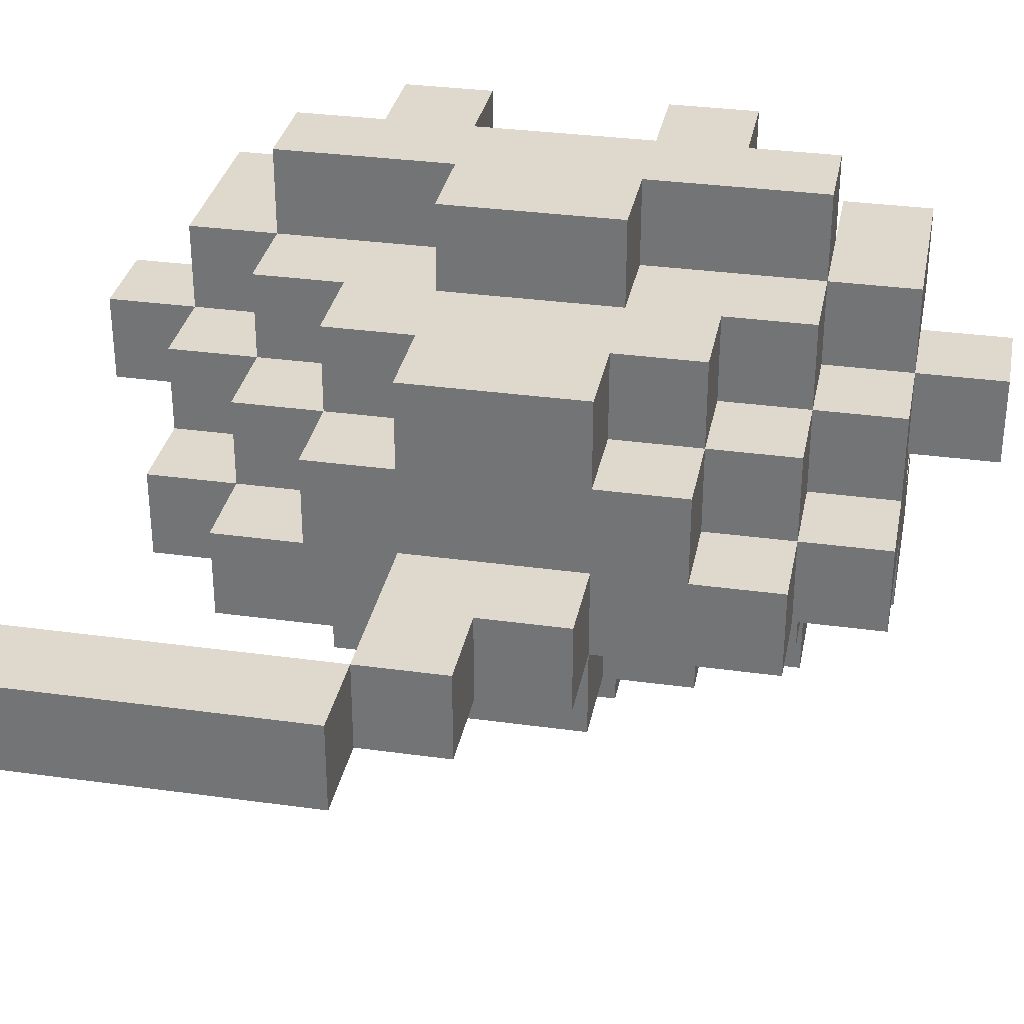
<metadata>
{"format":"obj","ext":"obj","renderer":"f3d","projection":"perspective","resolution":1024,"background":"white","views":[{"elev":32.1,"azim":101.0,"up":"+Z"}]}
</metadata>
<code>
o
v -0.8 1.4 0.1
v -0.8 1.4 0
v -0.8 1.4 -0.2
v -0.8 1.4 -0.3
v -0.8 1.5 0.1
v -0.8 1.5 0
v -0.8 1.5 -0.2
v -0.8 1.5 -0.3
v -0.8 1.6 0.2
v -0.8 1.6 0.1
v -0.8 1.6 -0.3
v -0.8 1.6 -0.4
v -0.8 1.7 0.2
v -0.8 1.7 0.1
v -0.8 1.7 -0.3
v -0.8 1.7 -0.4
v -0.8 1.9 0.2
v -0.8 1.9 0.1
v -0.8 1.9 -0.3
v -0.8 1.9 -0.4
v -0.8 2 0.2
v -0.8 2 0.1
v -0.8 2 -0.3
v -0.8 2 -0.4
v -0.8 2.1 0.1
v -0.8 2.1 0
v -0.8 2.1 -0.2
v -0.8 2.1 -0.3
v -0.8 2.2 0.1
v -0.8 2.2 0
v -0.8 2.2 -0.2
v -0.8 2.2 -0.3
v -0.7 1.3 0
v -0.7 1.3 -0.1
v -0.7 1.4 0
v -0.7 1.4 -0.1
v -0.7 1.4 -0.2
v -0.7 1.5 0.2
v -0.7 1.5 0.1
v -0.7 1.5 0
v -0.7 1.5 -0.1
v -0.7 1.5 -0.2
v -0.7 1.5 -0.3
v -0.7 1.5 -0.4
v -0.7 1.6 0.2
v -0.7 1.6 0.1
v -0.7 1.6 0
v -0.7 1.6 -0.2
v -0.7 1.6 -0.3
v -0.7 1.6 -0.4
v -0.7 1.7 0.2
v -0.7 1.7 0.1
v -0.7 1.7 -0.3
v -0.7 1.7 -0.4
v -0.7 1.9 0.2
v -0.7 1.9 0.1
v -0.7 1.9 -0.3
v -0.7 1.9 -0.4
v -0.7 2 0.2
v -0.7 2 0.1
v -0.7 2 0
v -0.7 2 -0.2
v -0.7 2 -0.3
v -0.7 2 -0.4
v -0.7 2.1 0.2
v -0.7 2.1 0.1
v -0.7 2.1 0
v -0.7 2.1 -0.1
v -0.7 2.1 -0.2
v -0.7 2.1 -0.3
v -0.7 2.1 -0.4
v -0.7 2.2 0
v -0.7 2.2 -0.1
v -0.7 2.2 -0.2
v -0.7 2.3 0
v -0.7 2.3 -0.1
v -0.6 1.5 0
v -0.6 1.5 -0.1
v -0.6 1.5 -0.2
v -0.6 1.6 0
v -0.6 1.6 -0.1
v -0.6 1.6 -0.2
v -0.6 1.7 0
v -0.6 1.7 -0.1
v -0.6 1.9 0
v -0.6 1.9 -0.1
v -0.6 2 0
v -0.6 2 -0.1
v -0.6 2 -0.2
v -0.6 2.1 0
v -0.6 2.1 -0.1
v -0.6 2.1 -0.2
v -0.5 1.6 -0.1
v -0.5 1.6 -0.2
v -0.5 1.7 0
v -0.5 1.7 -0.1
v -0.5 1.7 -0.2
v -0.5 1.9 0
v -0.5 1.9 -0.1
v -0.5 1.9 -0.2
v -0.5 2 -0.1
v -0.5 2 -0.2
v -0.1 1.3 -0.1
v -0.1 1.3 -0.2
v -0.1 1.7 -0.1
v -0.1 1.7 -0.2
v -0.6 1.3 0
v -0.6 1.3 -0.1
v -0.6 1.4 0.1
v -0.6 1.4 0
v -0.6 1.4 -0.1
v -0.6 1.4 -0.2
v -0.6 1.4 -0.3
v -0.6 1.5 0.2
v -0.6 1.5 0.1
v -0.6 1.5 0
v -0.6 1.5 -0.2
v -0.6 1.5 -0.3
v -0.6 1.5 -0.4
v -0.6 1.7 0.2
v -0.6 1.7 0.1
v -0.6 1.7 -0.3
v -0.6 1.7 -0.4
v -0.6 1.9 0.2
v -0.6 1.9 0.1
v -0.6 1.9 -0.3
v -0.6 1.9 -0.4
v -0.6 2.1 0.2
v -0.6 2.1 0.1
v -0.6 2.1 0
v -0.6 2.1 -0.2
v -0.6 2.1 -0.3
v -0.6 2.1 -0.4
v -0.6 2.2 0.1
v -0.6 2.2 0
v -0.6 2.2 -0.1
v -0.6 2.2 -0.2
v -0.6 2.2 -0.3
v -0.6 2.3 0
v -0.6 2.3 -0.1
v -0.5 1.4 0
v -0.5 1.4 -0.1
v -0.5 1.5 0.1
v -0.5 1.5 0
v -0.5 1.5 -0.1
v -0.5 1.5 -0.2
v -0.5 1.5 -0.3
v -0.5 1.6 0.1
v -0.5 1.6 0
v -0.5 1.6 -0.2
v -0.5 1.6 -0.3
v -0.5 1.7 0.2
v -0.5 1.7 0.1
v -0.5 1.7 -0.3
v -0.5 1.7 -0.4
v -0.5 1.9 0.2
v -0.5 1.9 0.1
v -0.5 1.9 -0.3
v -0.5 1.9 -0.4
v -0.5 2 0.1
v -0.5 2 0
v -0.5 2 -0.2
v -0.5 2 -0.3
v -0.5 2.1 0.1
v -0.5 2.1 0
v -0.5 2.1 -0.1
v -0.5 2.1 -0.2
v -0.5 2.1 -0.3
v -0.5 2.2 0
v -0.5 2.2 -0.1
v -0.4 1.4 -0.1
v -0.4 1.4 -0.2
v -0.4 1.5 0
v -0.4 1.5 -0.1
v -0.4 1.5 -0.2
v -0.4 1.6 0.1
v -0.4 1.6 0
v -0.4 1.6 -0.1
v -0.4 1.6 -0.2
v -0.4 1.6 -0.3
v -0.4 1.7 0.1
v -0.4 1.7 0
v -0.4 1.7 -0.2
v -0.4 1.7 -0.3
v -0.4 1.9 0.1
v -0.4 1.9 0
v -0.4 1.9 -0.2
v -0.4 1.9 -0.3
v -0.4 2 0.1
v -0.4 2 0
v -0.4 2 -0.1
v -0.4 2 -0.2
v -0.4 2 -0.3
v -0.4 2.1 0
v -0.4 2.1 -0.1
v -0.4 2.1 -0.2
v -0.4 2.2 -0.1
v -0.4 2.2 -0.2
v -0.3 1.5 -0.1
v -0.3 1.5 -0.2
v -0.3 1.6 0
v -0.3 1.6 -0.1
v -0.3 1.7 0.1
v -0.3 1.7 0
v -0.3 1.7 -0.1
v -0.3 1.7 -0.2
v -0.3 1.7 -0.3
v -0.3 1.9 0.1
v -0.3 1.9 0
v -0.3 1.9 -0.1
v -0.3 1.9 -0.2
v -0.3 1.9 -0.3
v -0.3 2 0
v -0.3 2 -0.1
v -0.3 2.1 -0.1
v -0.3 2.1 -0.2
v -0.2 1.8 -0.1
v -0.2 1.8 -0.2
v -0.2 1.9 -0.1
v -0.2 1.9 -0.2
v -0.1 1.7 -0.1
v -0.1 1.7 -0.2
v -0.1 1.8 -0.1
v -0.1 1.8 -0.2
v 0 1.3 -0.1
v 0 1.3 -0.2
v 0 1.7 -0.1
v 0 1.7 -0.2
v -0.8 1.6 0.2
v -0.8 1.7 0.2
v -0.8 1.9 0.2
v -0.8 2 0.2
v -0.7 1.5 0.2
v -0.7 1.6 0.2
v -0.7 1.7 0.2
v -0.7 1.9 0.2
v -0.7 2 0.2
v -0.7 2.1 0.2
v -0.6 1.5 0.2
v -0.6 1.7 0.2
v -0.6 1.9 0.2
v -0.6 2.1 0.2
v -0.5 1.7 0.2
v -0.5 1.9 0.2
v -0.8 1.4 0.1
v -0.8 1.5 0.1
v -0.8 2.1 0.1
v -0.8 2.2 0.1
v -0.7 1.5 0.1
v -0.7 2.1 0.1
v -0.6 1.4 0.1
v -0.6 1.5 0.1
v -0.6 1.7 0.1
v -0.6 1.9 0.1
v -0.6 2.1 0.1
v -0.6 2.2 0.1
v -0.5 1.5 0.1
v -0.5 1.6 0.1
v -0.5 1.7 0.1
v -0.5 1.9 0.1
v -0.5 2 0.1
v -0.5 2.1 0.1
v -0.4 1.6 0.1
v -0.4 1.7 0.1
v -0.4 1.9 0.1
v -0.4 2 0.1
v -0.3 1.7 0.1
v -0.3 1.9 0.1
v -0.7 1.3 0
v -0.7 1.4 0
v -0.7 2.2 0
v -0.7 2.3 0
v -0.6 1.3 0
v -0.6 1.4 0
v -0.6 1.5 0
v -0.6 2.1 0
v -0.6 2.2 0
v -0.6 2.3 0
v -0.5 1.4 0
v -0.5 1.5 0
v -0.5 1.6 0
v -0.5 2 0
v -0.5 2.1 0
v -0.5 2.2 0
v -0.4 1.5 0
v -0.4 1.6 0
v -0.4 1.7 0
v -0.4 1.9 0
v -0.4 2 0
v -0.4 2.1 0
v -0.3 1.6 0
v -0.3 1.7 0
v -0.3 1.9 0
v -0.3 2 0
v -0.5 1.4 -0.1
v -0.5 1.5 -0.1
v -0.5 2.1 -0.1
v -0.5 2.2 -0.1
v -0.4 1.4 -0.1
v -0.4 1.5 -0.1
v -0.4 1.6 -0.1
v -0.4 2 -0.1
v -0.4 2.1 -0.1
v -0.4 2.2 -0.1
v -0.3 1.5 -0.1
v -0.3 1.6 -0.1
v -0.3 1.7 -0.1
v -0.3 1.9 -0.1
v -0.3 2 -0.1
v -0.3 2.1 -0.1
v -0.2 1.8 -0.1
v -0.2 1.9 -0.1
v -0.1 1.3 -0.1
v -0.1 1.7 -0.1
v -0.1 1.8 -0.1
v 0 1.3 -0.1
v 0 1.7 -0.1
v -0.8 1.4 -0.2
v -0.8 1.5 -0.2
v -0.8 2.1 -0.2
v -0.8 2.2 -0.2
v -0.7 1.4 -0.2
v -0.7 1.5 -0.2
v -0.7 1.6 -0.2
v -0.7 2 -0.2
v -0.7 2.1 -0.2
v -0.7 2.2 -0.2
v -0.6 1.5 -0.2
v -0.6 1.6 -0.2
v -0.6 1.7 -0.2
v -0.6 1.9 -0.2
v -0.6 2 -0.2
v -0.6 2.1 -0.2
v -0.5 1.6 -0.2
v -0.5 1.7 -0.2
v -0.5 1.9 -0.2
v -0.5 2 -0.2
v -0.8 1.6 -0.3
v -0.8 1.7 -0.3
v -0.8 1.9 -0.3
v -0.8 2 -0.3
v -0.7 1.6 -0.3
v -0.7 1.7 -0.3
v -0.7 1.9 -0.3
v -0.7 2 -0.3
v -0.8 1.6 0.1
v -0.8 1.7 0.1
v -0.8 1.9 0.1
v -0.8 2 0.1
v -0.7 1.6 0.1
v -0.7 1.7 0.1
v -0.7 1.9 0.1
v -0.7 2 0.1
v -0.8 1.4 0
v -0.8 1.5 0
v -0.8 2.1 0
v -0.8 2.2 0
v -0.7 1.4 0
v -0.7 1.5 0
v -0.7 1.6 0
v -0.7 2 0
v -0.7 2.1 0
v -0.7 2.2 0
v -0.6 1.5 0
v -0.6 1.6 0
v -0.6 1.7 0
v -0.6 1.9 0
v -0.6 2 0
v -0.6 2.1 0
v -0.5 1.7 0
v -0.5 1.9 0
v -0.7 1.3 -0.1
v -0.7 1.4 -0.1
v -0.7 2.2 -0.1
v -0.7 2.3 -0.1
v -0.6 1.3 -0.1
v -0.6 1.4 -0.1
v -0.6 1.6 -0.1
v -0.6 1.7 -0.1
v -0.6 1.9 -0.1
v -0.6 2 -0.1
v -0.6 2.2 -0.1
v -0.6 2.3 -0.1
v -0.5 1.6 -0.1
v -0.5 1.7 -0.1
v -0.5 1.9 -0.1
v -0.5 2 -0.1
v -0.6 1.4 -0.2
v -0.6 1.5 -0.2
v -0.6 2.1 -0.2
v -0.6 2.2 -0.2
v -0.5 1.5 -0.2
v -0.5 1.6 -0.2
v -0.5 2 -0.2
v -0.5 2.1 -0.2
v -0.4 1.4 -0.2
v -0.4 1.5 -0.2
v -0.4 1.6 -0.2
v -0.4 1.7 -0.2
v -0.4 1.9 -0.2
v -0.4 2 -0.2
v -0.4 2.1 -0.2
v -0.4 2.2 -0.2
v -0.3 1.5 -0.2
v -0.3 1.7 -0.2
v -0.3 1.9 -0.2
v -0.3 2.1 -0.2
v -0.2 1.8 -0.2
v -0.2 1.9 -0.2
v -0.1 1.3 -0.2
v -0.1 1.7 -0.2
v -0.1 1.8 -0.2
v 0 1.3 -0.2
v 0 1.7 -0.2
v -0.8 1.4 -0.3
v -0.8 1.5 -0.3
v -0.8 2.1 -0.3
v -0.8 2.2 -0.3
v -0.7 1.5 -0.3
v -0.7 2.1 -0.3
v -0.6 1.4 -0.3
v -0.6 1.5 -0.3
v -0.6 1.7 -0.3
v -0.6 1.9 -0.3
v -0.6 2.1 -0.3
v -0.6 2.2 -0.3
v -0.5 1.5 -0.3
v -0.5 1.6 -0.3
v -0.5 1.7 -0.3
v -0.5 1.9 -0.3
v -0.5 2 -0.3
v -0.5 2.1 -0.3
v -0.4 1.6 -0.3
v -0.4 1.7 -0.3
v -0.4 1.9 -0.3
v -0.4 2 -0.3
v -0.3 1.7 -0.3
v -0.3 1.9 -0.3
v -0.8 1.6 -0.4
v -0.8 1.7 -0.4
v -0.8 1.9 -0.4
v -0.8 2 -0.4
v -0.7 1.5 -0.4
v -0.7 1.6 -0.4
v -0.7 1.7 -0.4
v -0.7 1.9 -0.4
v -0.7 2 -0.4
v -0.7 2.1 -0.4
v -0.6 1.5 -0.4
v -0.6 1.7 -0.4
v -0.6 1.9 -0.4
v -0.6 2.1 -0.4
v -0.5 1.7 -0.4
v -0.5 1.9 -0.4
v -0.7 1.3 0
v -0.6 1.3 0
v -0.7 1.3 -0.1
v -0.6 1.3 -0.1
v -0.1 1.3 -0.1
v 0 1.3 -0.1
v -0.1 1.3 -0.2
v 0 1.3 -0.2
v -0.8 1.4 0.1
v -0.6 1.4 0.1
v -0.8 1.4 0
v -0.7 1.4 0
v -0.6 1.4 0
v -0.5 1.4 0
v -0.7 1.4 -0.1
v -0.6 1.4 -0.1
v -0.5 1.4 -0.1
v -0.4 1.4 -0.1
v -0.8 1.4 -0.2
v -0.7 1.4 -0.2
v -0.6 1.4 -0.2
v -0.4 1.4 -0.2
v -0.8 1.4 -0.3
v -0.6 1.4 -0.3
v -0.7 1.5 0.2
v -0.6 1.5 0.2
v -0.7 1.5 0.1
v -0.6 1.5 0.1
v -0.5 1.5 0.1
v -0.6 1.5 0
v -0.5 1.5 0
v -0.4 1.5 0
v -0.5 1.5 -0.1
v -0.4 1.5 -0.1
v -0.3 1.5 -0.1
v -0.6 1.5 -0.2
v -0.5 1.5 -0.2
v -0.4 1.5 -0.2
v -0.3 1.5 -0.2
v -0.7 1.5 -0.3
v -0.6 1.5 -0.3
v -0.5 1.5 -0.3
v -0.7 1.5 -0.4
v -0.6 1.5 -0.4
v -0.8 1.6 0.2
v -0.7 1.6 0.2
v -0.8 1.6 0.1
v -0.7 1.6 0.1
v -0.5 1.6 0.1
v -0.4 1.6 0.1
v -0.5 1.6 0
v -0.4 1.6 0
v -0.3 1.6 0
v -0.4 1.6 -0.1
v -0.3 1.6 -0.1
v -0.5 1.6 -0.2
v -0.4 1.6 -0.2
v -0.8 1.6 -0.3
v -0.7 1.6 -0.3
v -0.5 1.6 -0.3
v -0.4 1.6 -0.3
v -0.8 1.6 -0.4
v -0.7 1.6 -0.4
v -0.6 1.7 0.2
v -0.5 1.7 0.2
v -0.6 1.7 0.1
v -0.5 1.7 0.1
v -0.4 1.7 0.1
v -0.3 1.7 0.1
v -0.4 1.7 0
v -0.3 1.7 0
v -0.3 1.7 -0.1
v -0.1 1.7 -0.1
v -0.4 1.7 -0.2
v -0.3 1.7 -0.2
v -0.1 1.7 -0.2
v -0.6 1.7 -0.3
v -0.5 1.7 -0.3
v -0.4 1.7 -0.3
v -0.3 1.7 -0.3
v -0.6 1.7 -0.4
v -0.5 1.7 -0.4
v -0.8 1.9 0.2
v -0.7 1.9 0.2
v -0.8 1.9 0.1
v -0.7 1.9 0.1
v -0.6 1.9 0
v -0.5 1.9 0
v -0.6 1.9 -0.1
v -0.5 1.9 -0.1
v -0.8 1.9 -0.3
v -0.7 1.9 -0.3
v -0.8 1.9 -0.4
v -0.7 1.9 -0.4
v -0.6 2 -0.1
v -0.5 2 -0.1
v -0.6 2 -0.2
v -0.5 2 -0.2
v -0.8 2.1 0.1
v -0.7 2.1 0.1
v -0.8 2.1 0
v -0.7 2.1 0
v -0.6 2.1 0
v -0.7 2.1 -0.1
v -0.6 2.1 -0.1
v -0.8 2.1 -0.2
v -0.7 2.1 -0.2
v -0.6 2.1 -0.2
v -0.8 2.1 -0.3
v -0.7 2.1 -0.3
v -0.8 1.5 0.1
v -0.7 1.5 0.1
v -0.8 1.5 0
v -0.7 1.5 0
v -0.6 1.5 0
v -0.7 1.5 -0.1
v -0.6 1.5 -0.1
v -0.8 1.5 -0.2
v -0.7 1.5 -0.2
v -0.6 1.5 -0.2
v -0.8 1.5 -0.3
v -0.7 1.5 -0.3
v -0.6 1.6 -0.1
v -0.5 1.6 -0.1
v -0.6 1.6 -0.2
v -0.5 1.6 -0.2
v -0.8 1.7 0.2
v -0.7 1.7 0.2
v -0.8 1.7 0.1
v -0.7 1.7 0.1
v -0.6 1.7 0
v -0.5 1.7 0
v -0.6 1.7 -0.1
v -0.5 1.7 -0.1
v -0.1 1.7 -0.1
v 0 1.7 -0.1
v -0.1 1.7 -0.2
v 0 1.7 -0.2
v -0.8 1.7 -0.3
v -0.7 1.7 -0.3
v -0.8 1.7 -0.4
v -0.7 1.7 -0.4
v -0.2 1.8 -0.1
v -0.1 1.8 -0.1
v -0.2 1.8 -0.2
v -0.1 1.8 -0.2
v -0.6 1.9 0.2
v -0.5 1.9 0.2
v -0.6 1.9 0.1
v -0.5 1.9 0.1
v -0.4 1.9 0.1
v -0.3 1.9 0.1
v -0.4 1.9 0
v -0.3 1.9 0
v -0.3 1.9 -0.1
v -0.2 1.9 -0.1
v -0.4 1.9 -0.2
v -0.3 1.9 -0.2
v -0.2 1.9 -0.2
v -0.6 1.9 -0.3
v -0.5 1.9 -0.3
v -0.4 1.9 -0.3
v -0.3 1.9 -0.3
v -0.6 1.9 -0.4
v -0.5 1.9 -0.4
v -0.8 2 0.2
v -0.7 2 0.2
v -0.8 2 0.1
v -0.7 2 0.1
v -0.5 2 0.1
v -0.4 2 0.1
v -0.5 2 0
v -0.4 2 0
v -0.3 2 0
v -0.4 2 -0.1
v -0.3 2 -0.1
v -0.5 2 -0.2
v -0.4 2 -0.2
v -0.8 2 -0.3
v -0.7 2 -0.3
v -0.5 2 -0.3
v -0.4 2 -0.3
v -0.8 2 -0.4
v -0.7 2 -0.4
v -0.7 2.1 0.2
v -0.6 2.1 0.2
v -0.7 2.1 0.1
v -0.6 2.1 0.1
v -0.5 2.1 0.1
v -0.6 2.1 0
v -0.5 2.1 0
v -0.4 2.1 0
v -0.5 2.1 -0.1
v -0.4 2.1 -0.1
v -0.3 2.1 -0.1
v -0.6 2.1 -0.2
v -0.5 2.1 -0.2
v -0.4 2.1 -0.2
v -0.3 2.1 -0.2
v -0.7 2.1 -0.3
v -0.6 2.1 -0.3
v -0.5 2.1 -0.3
v -0.7 2.1 -0.4
v -0.6 2.1 -0.4
v -0.8 2.2 0.1
v -0.6 2.2 0.1
v -0.8 2.2 0
v -0.7 2.2 0
v -0.6 2.2 0
v -0.5 2.2 0
v -0.7 2.2 -0.1
v -0.6 2.2 -0.1
v -0.5 2.2 -0.1
v -0.4 2.2 -0.1
v -0.8 2.2 -0.2
v -0.7 2.2 -0.2
v -0.6 2.2 -0.2
v -0.4 2.2 -0.2
v -0.8 2.2 -0.3
v -0.6 2.2 -0.3
v -0.7 2.3 0
v -0.6 2.3 0
v -0.7 2.3 -0.1
v -0.6 2.3 -0.1
f 5 2 1
f 6 2 5
f 7 4 3
f 8 4 7
f 13 10 9
f 14 10 13
f 15 12 11
f 16 12 15
f 21 18 17
f 22 18 21
f 23 20 19
f 24 20 23
f 29 26 25
f 30 26 29
f 31 28 27
f 32 28 31
f 35 34 33
f 36 34 35
f 40 36 35
f 41 37 36
f 41 36 40
f 42 37 41
f 45 39 38
f 46 40 39
f 46 39 45
f 47 40 46
f 48 43 42
f 49 44 43
f 49 43 48
f 50 44 49
f 52 47 46
f 53 49 48
f 55 52 51
f 56 47 52
f 56 52 55
f 57 54 53
f 57 53 48
f 58 54 57
f 60 47 56
f 61 47 60
f 62 57 48
f 63 57 62
f 65 60 59
f 66 61 60
f 66 60 65
f 67 61 66
f 69 63 62
f 70 64 63
f 70 63 69
f 71 64 70
f 72 68 67
f 73 69 68
f 73 68 72
f 74 69 73
f 75 73 72
f 76 73 75
f 80 78 77
f 81 79 78
f 81 78 80
f 82 79 81
f 83 81 80
f 84 81 83
f 87 86 85
f 88 86 87
f 90 88 87
f 91 89 88
f 91 88 90
f 92 89 91
f 96 94 93
f 97 94 96
f 98 96 95
f 99 97 96
f 99 96 98
f 100 97 99
f 101 100 99
f 102 100 101
f 105 104 103
f 106 104 105
f 107 108 110
f 110 108 111
f 109 110 115
f 115 110 116
f 112 113 117
f 117 113 118
f 114 115 120
f 120 115 121
f 118 119 122
f 122 119 123
f 124 125 128
f 128 125 129
f 126 127 132
f 132 127 133
f 129 130 134
f 134 130 135
f 131 132 137
f 137 132 138
f 135 136 139
f 139 136 140
f 141 142 144
f 144 142 145
f 143 144 148
f 148 144 149
f 146 147 150
f 150 147 151
f 152 153 156
f 156 153 157
f 154 155 158
f 158 155 159
f 160 161 164
f 164 161 165
f 162 163 167
f 167 163 168
f 165 166 169
f 169 166 170
f 171 172 174
f 174 172 175
f 173 174 177
f 177 174 178
f 176 177 181
f 181 177 182
f 179 180 183
f 183 180 184
f 185 186 189
f 189 186 190
f 187 188 192
f 192 188 193
f 190 191 194
f 194 191 195
f 195 196 197
f 197 196 198
f 199 200 202
f 201 202 204
f 202 200 205
f 204 202 205
f 205 200 206
f 203 204 208
f 204 205 208
f 208 205 209
f 209 205 210
f 206 207 211
f 211 207 212
f 209 210 213
f 210 211 213
f 213 211 214
f 214 211 215
f 215 211 216
f 217 218 219
f 219 218 220
f 221 222 223
f 223 222 224
f 225 226 227
f 227 226 228
f 234 230 229
f 235 230 234
f 236 232 231
f 237 232 236
f 239 235 234
f 239 238 237
f 239 237 236
f 239 236 235
f 239 234 233
f 240 238 239
f 241 238 240
f 242 238 241
f 243 241 240
f 244 241 243
f 249 246 245
f 250 248 247
f 251 249 245
f 252 249 251
f 255 248 250
f 256 248 255
f 257 253 252
f 258 253 257
f 259 253 258
f 260 255 254
f 261 255 260
f 262 255 261
f 263 259 258
f 263 261 260
f 263 260 259
f 264 261 263
f 265 261 264
f 266 261 265
f 267 265 264
f 268 265 267
f 273 270 269
f 274 270 273
f 277 272 271
f 278 272 277
f 279 275 274
f 280 275 279
f 283 277 276
f 284 277 283
f 285 281 280
f 286 281 285
f 289 283 282
f 290 283 289
f 291 287 286
f 292 287 291
f 293 289 288
f 294 289 293
f 299 296 295
f 300 296 299
f 303 298 297
f 304 298 303
f 305 301 300
f 306 301 305
f 309 303 302
f 310 303 309
f 311 308 307
f 312 308 311
f 314 311 307
f 315 311 314
f 316 314 313
f 317 314 316
f 322 319 318
f 323 319 322
f 326 321 320
f 327 321 326
f 328 324 323
f 329 325 324
f 329 324 328
f 330 325 329
f 331 325 330
f 332 326 325
f 332 325 331
f 333 326 332
f 334 330 329
f 335 331 330
f 335 330 334
f 336 332 331
f 336 331 335
f 337 332 336
f 342 339 338
f 343 339 342
f 344 341 340
f 345 341 344
f 346 347 350
f 350 347 351
f 348 349 352
f 352 349 353
f 354 355 358
f 358 355 359
f 356 357 362
f 362 357 363
f 359 360 364
f 360 361 365
f 364 360 365
f 365 361 366
f 366 361 367
f 361 362 368
f 367 361 368
f 368 362 369
f 366 367 370
f 370 367 371
f 372 373 376
f 376 373 377
f 374 375 382
f 382 375 383
f 378 379 384
f 384 379 385
f 380 381 386
f 386 381 387
f 388 389 392
f 390 391 395
f 392 393 396
f 388 392 396
f 396 393 397
f 397 393 398
f 394 395 401
f 395 391 402
f 401 395 402
f 402 391 403
f 398 399 404
f 397 398 404
f 404 399 405
f 400 401 406
f 401 402 406
f 406 402 407
f 405 406 408
f 408 406 409
f 405 408 411
f 411 408 412
f 410 411 413
f 413 411 414
f 415 416 419
f 417 418 420
f 415 419 421
f 421 419 422
f 420 418 425
f 425 418 426
f 422 423 427
f 427 423 428
f 428 423 429
f 424 425 430
f 430 425 431
f 431 425 432
f 428 429 433
f 430 431 433
f 429 430 433
f 433 431 434
f 434 431 435
f 435 431 436
f 434 435 437
f 437 435 438
f 439 440 444
f 444 440 445
f 441 442 446
f 446 442 447
f 444 445 449
f 447 448 449
f 446 447 449
f 445 446 449
f 443 444 449
f 449 448 450
f 450 448 451
f 451 448 452
f 450 451 453
f 453 451 454
f 457 456 455
f 458 456 457
f 461 460 459
f 462 460 461
f 465 464 463
f 466 464 465
f 467 464 466
f 470 468 467
f 471 468 470
f 474 470 469
f 475 472 471
f 475 471 470
f 475 470 474
f 476 472 475
f 477 474 473
f 477 475 474
f 478 475 477
f 481 480 479
f 482 480 481
f 484 483 482
f 485 483 484
f 487 486 485
f 488 486 487
f 492 489 488
f 493 489 492
f 495 491 490
f 496 491 495
f 497 495 494
f 498 495 497
f 501 500 499
f 502 500 501
f 505 504 503
f 506 504 505
f 508 507 506
f 509 507 508
f 514 511 510
f 515 511 514
f 516 513 512
f 517 513 516
f 520 519 518
f 521 519 520
f 524 523 522
f 525 523 524
f 529 527 526
f 530 527 529
f 533 529 528
f 534 529 533
f 535 532 531
f 536 532 535
f 539 538 537
f 540 538 539
f 543 542 541
f 544 542 543
f 547 546 545
f 548 546 547
f 551 550 549
f 552 550 551
f 555 554 553
f 556 554 555
f 558 557 556
f 559 557 558
f 561 559 558
f 562 559 561
f 563 561 560
f 564 561 563
f 565 566 567
f 567 566 568
f 568 569 570
f 570 569 571
f 570 571 573
f 573 571 574
f 572 573 575
f 575 573 576
f 577 578 579
f 579 578 580
f 581 582 583
f 583 582 584
f 585 586 587
f 587 586 588
f 589 590 591
f 591 590 592
f 593 594 595
f 595 594 596
f 597 598 599
f 599 598 600
f 601 602 603
f 603 602 604
f 605 606 607
f 607 606 608
f 609 610 612
f 612 610 613
f 611 612 616
f 616 612 617
f 614 615 618
f 618 615 619
f 620 621 622
f 622 621 623
f 624 625 626
f 626 625 627
f 627 628 629
f 629 628 630
f 631 632 635
f 635 632 636
f 633 634 637
f 637 634 638
f 639 640 641
f 641 640 642
f 642 643 644
f 644 643 645
f 645 646 647
f 647 646 648
f 648 649 652
f 652 649 653
f 650 651 655
f 655 651 656
f 654 655 657
f 657 655 658
f 659 660 661
f 661 660 662
f 662 660 663
f 663 664 666
f 666 664 667
f 665 666 670
f 667 668 671
f 666 667 671
f 670 666 671
f 671 668 672
f 669 670 673
f 670 671 673
f 673 671 674
f 675 676 677
f 677 676 678

</code>
